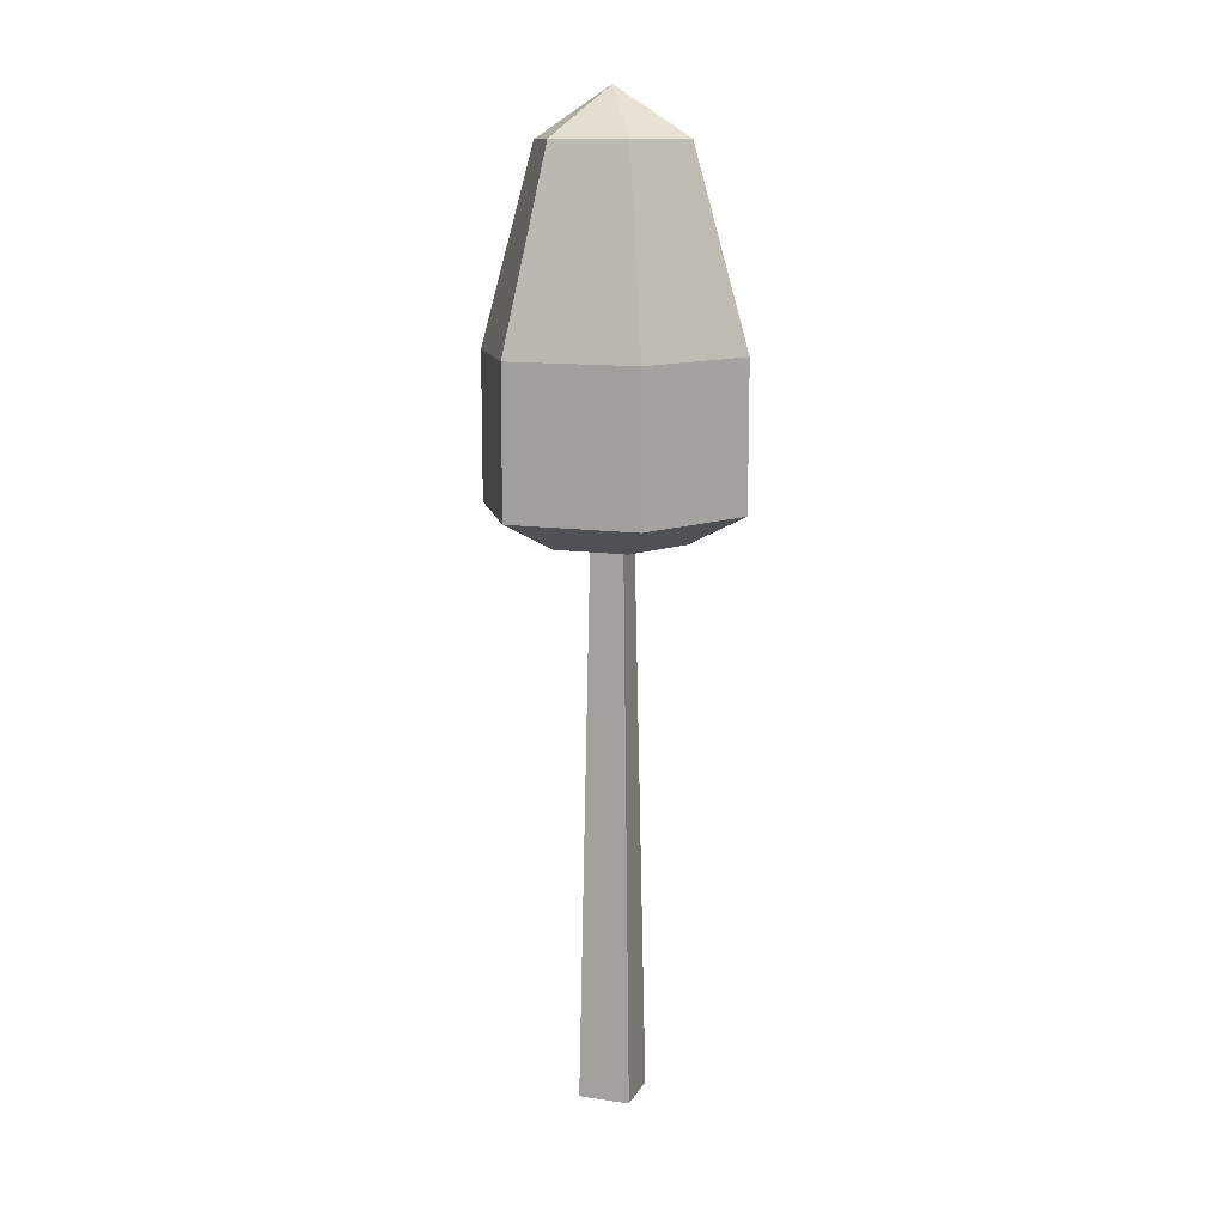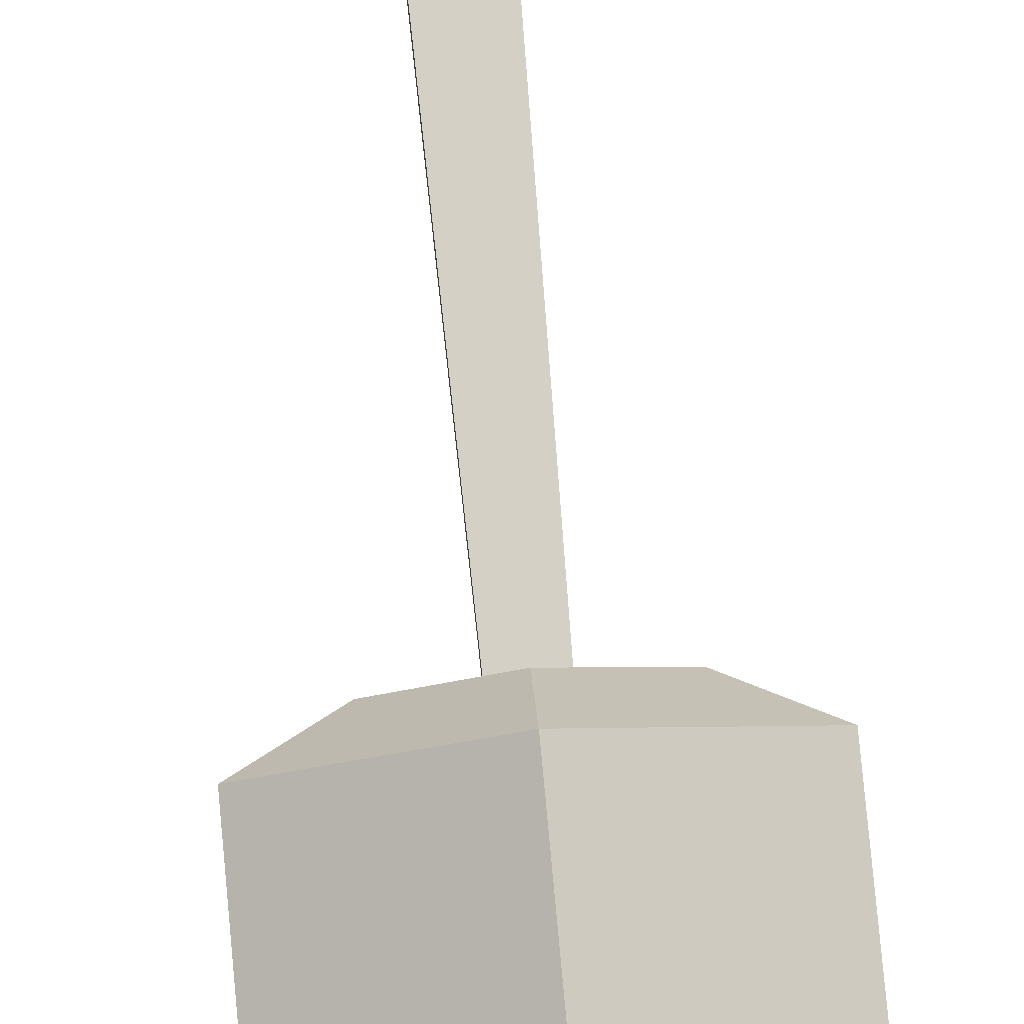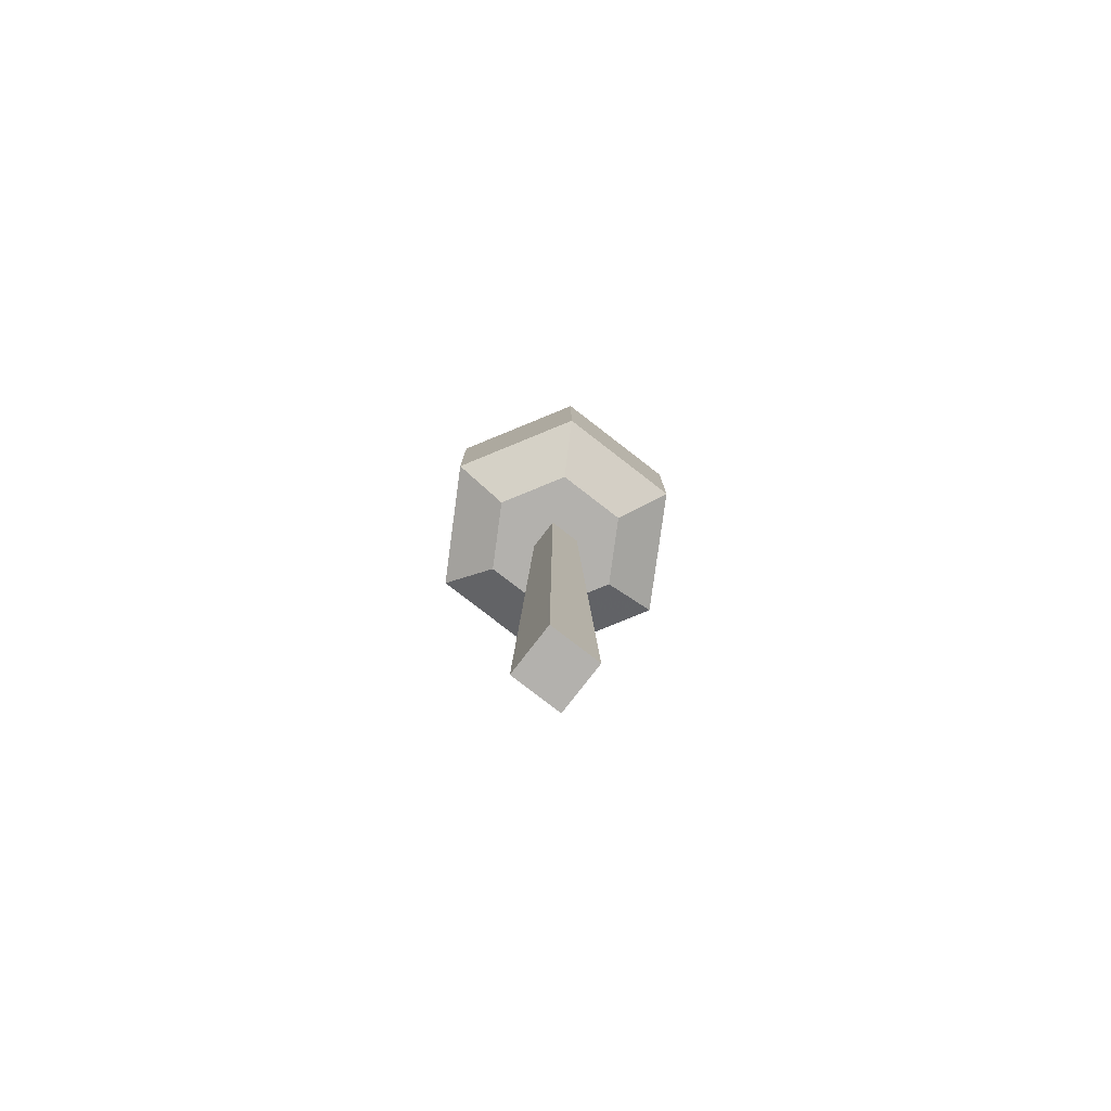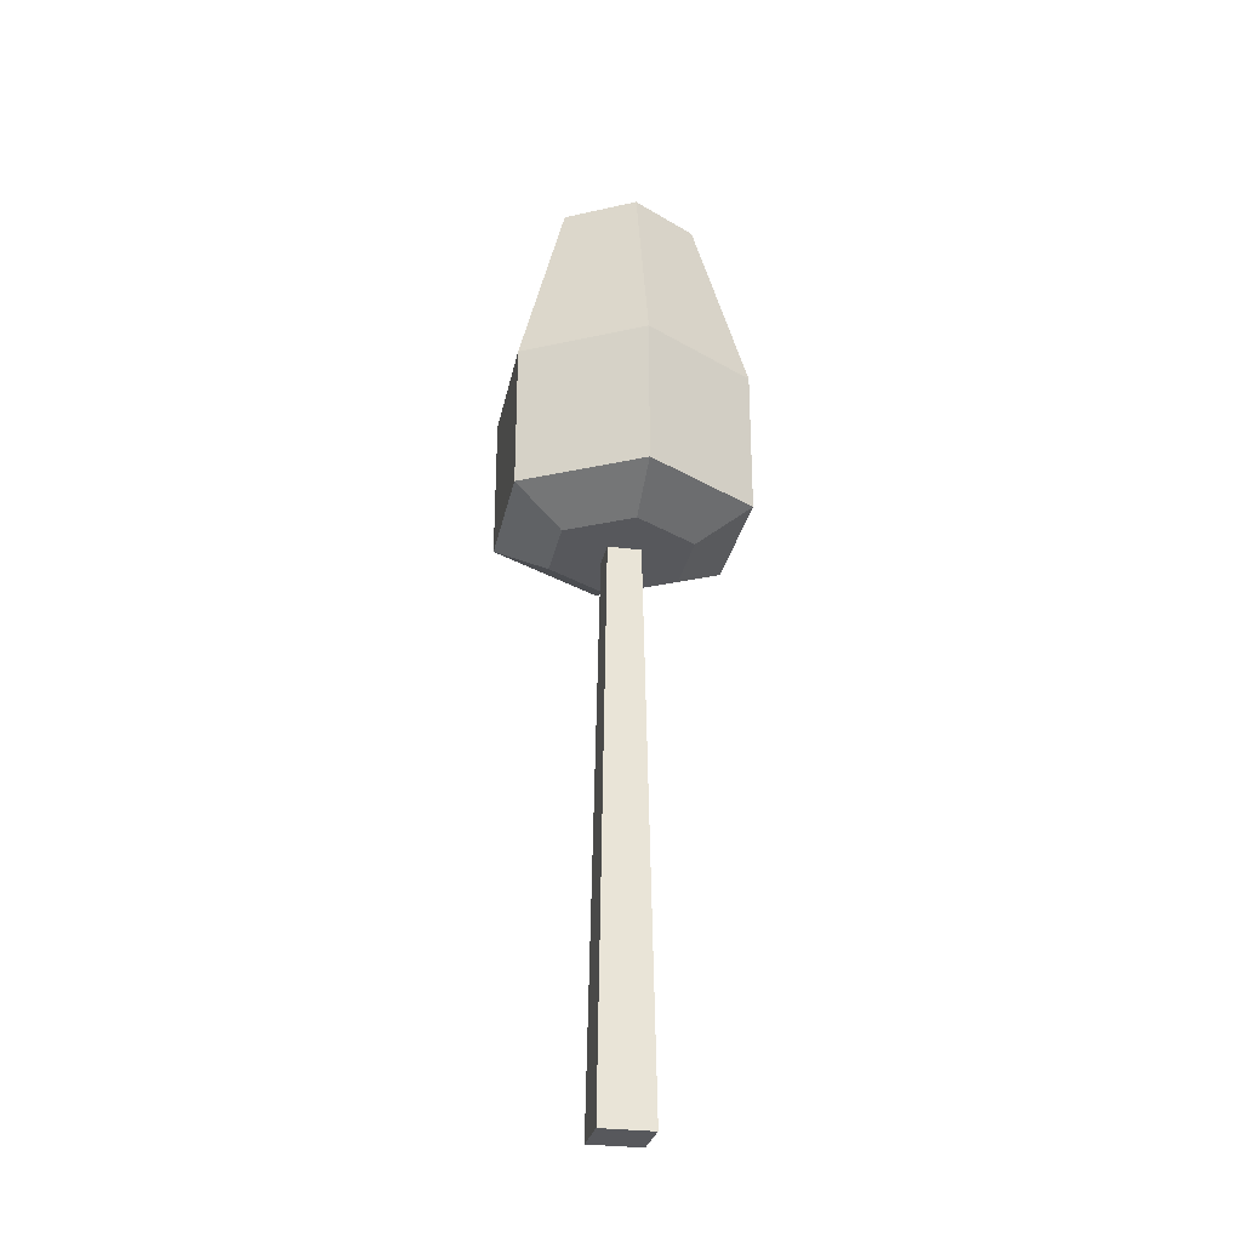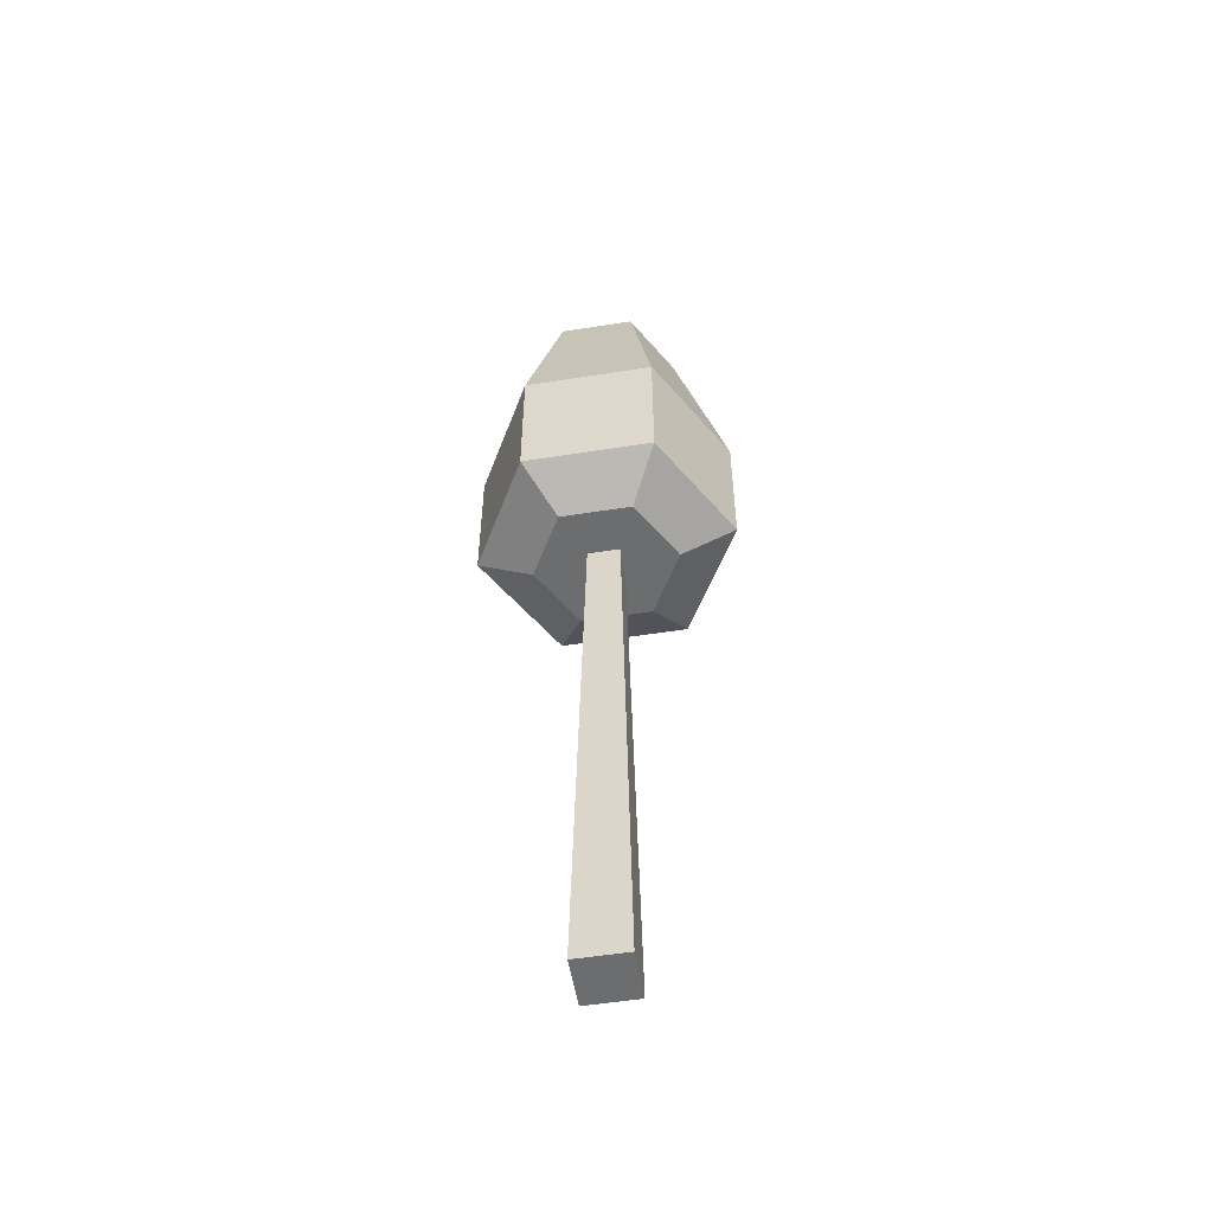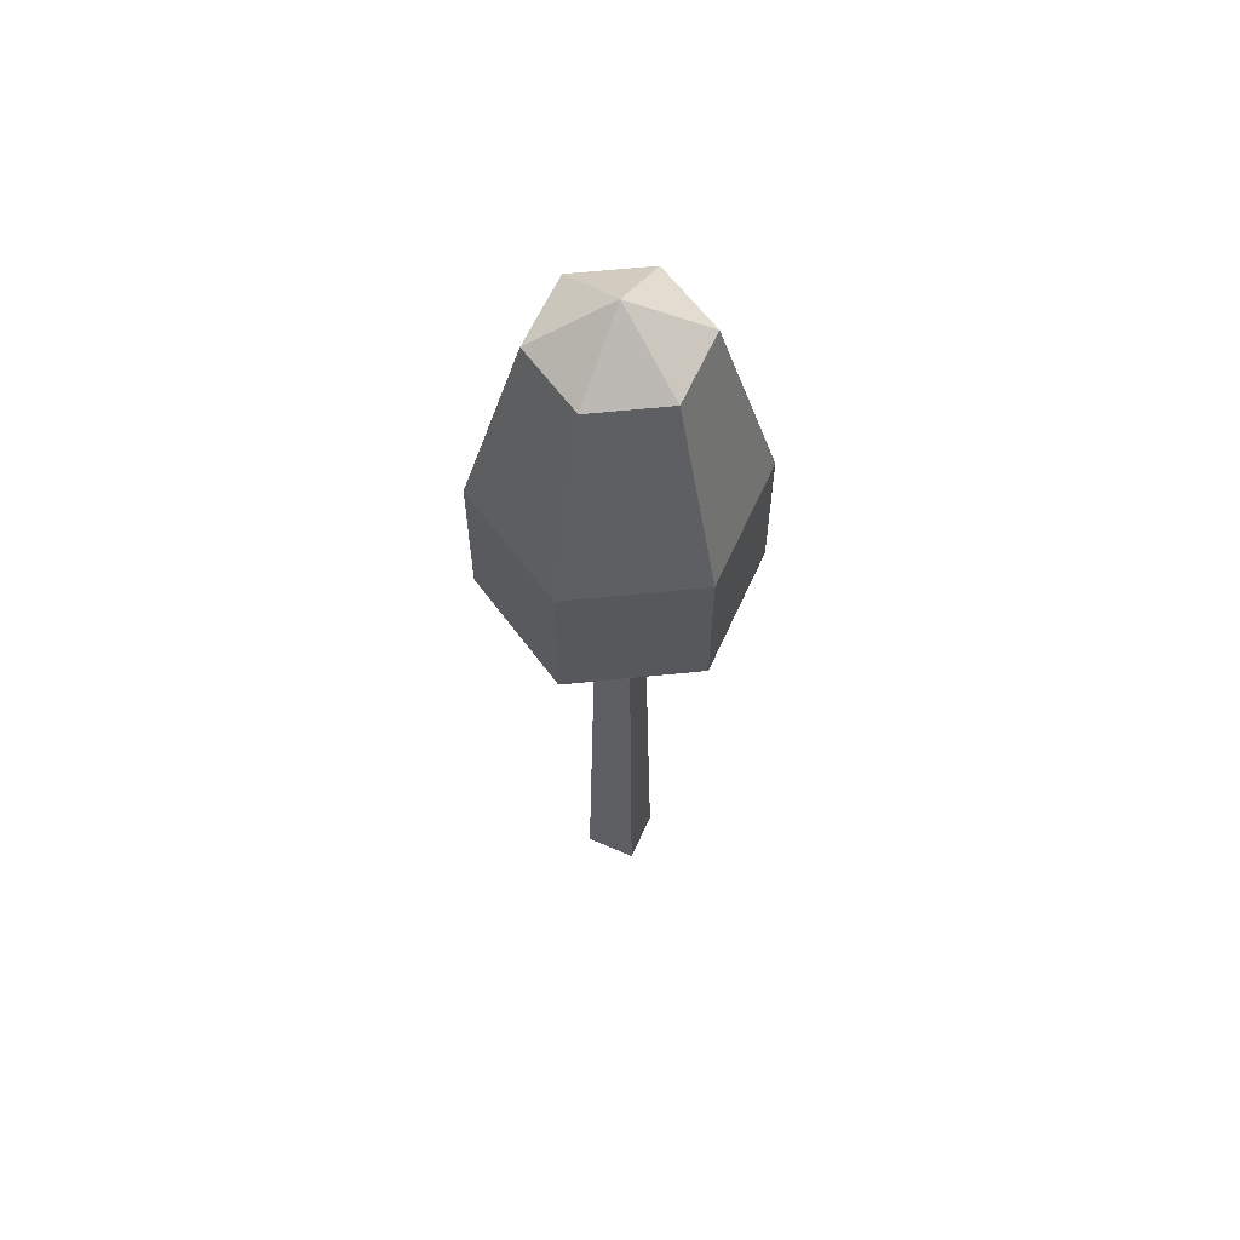
<metadata>
{"format":"obj","ext":"obj","renderer":"f3d","projection":"perspective","resolution":1024,"background":"white","views":[{"elev":12.3,"azim":-71.1,"up":"+Y"},{"elev":79.7,"azim":174.7,"up":"+Z"},{"elev":-79.3,"azim":52.3,"up":"+Y"},{"elev":-28.6,"azim":168.5,"up":"+Y"},{"elev":-53.9,"azim":99.5,"up":"+Y"},{"elev":60.9,"azim":-156.0,"up":"+Y"}]}
</metadata>
<code>
v 0 9.151 -2.047
v 1.773 9.151 -1.024
v 0 11.43 -2.047
v 1.773 11.43 -1.024
v -1.773 11.43 1.024
v -1.773 9.151 1.024
v -1.773 11.43 -1.024
v -1.773 9.151 -1.024
v -1.028 14.44 -0.5938
v 0 14.44 -1.188
v 1.028 14.44 -0.5938
v 0 15.19 0
v 0 11.43 2.047
v 0 14.44 1.188
v -1.028 14.44 0.5938
v 1.773 11.43 1.024
v 1.028 14.44 0.5938
v 1.773 9.151 1.024
v 0 9.151 2.047
v -0.993 8.682 -0.5733
v -0.993 8.682 0.5733
v 0 8.682 -1.147
v -0.2571 8.682 -0.2571
v 0.2571 8.682 -0.2571
v 0.993 8.682 -0.5733
v 0.2571 8.682 0.2571
v -0.2571 8.682 0.2571
v 0 8.682 1.147
v 0.993 8.682 0.5733
v -0.4048 0 -0.4048
v -0.4048 0 0.4048
v 0.4048 0 -0.4048
v 0.4048 0 0.4048
f 2 1 3
f 3 4 2
f 6 5 7
f 7 8 6
f 3 7 9
f 9 10 3
f 1 8 7
f 7 3 1
f 4 3 10
f 10 11 4
f 9 12 10
f 5 13 14
f 14 15 5
f 17 16 4
f 4 11 17
f 7 5 15
f 15 9 7
f 12 15 14
f 12 14 17
f 12 17 11
f 19 18 16
f 16 13 19
f 16 18 2
f 2 4 16
f 13 16 17
f 17 14 13
f 9 15 12
f 10 12 11
f 6 19 13
f 13 5 6
f 21 20 22
f 22 23 21
f 22 24 23
f 22 25 24
f 25 26 24
f 21 23 27
f 27 28 21
f 27 26 28
f 26 29 28
f 26 25 29
f 25 22 1
f 1 2 25
f 6 8 20
f 20 21 6
f 19 28 29
f 29 18 19
f 19 6 21
f 21 28 19
f 29 25 2
f 2 18 29
f 20 8 1
f 1 22 20
f 31 30 32
f 32 33 31
f 31 33 26
f 26 27 31
f 32 30 23
f 23 24 32
f 30 31 27
f 27 23 30
f 26 33 32
f 32 24 26

</code>
